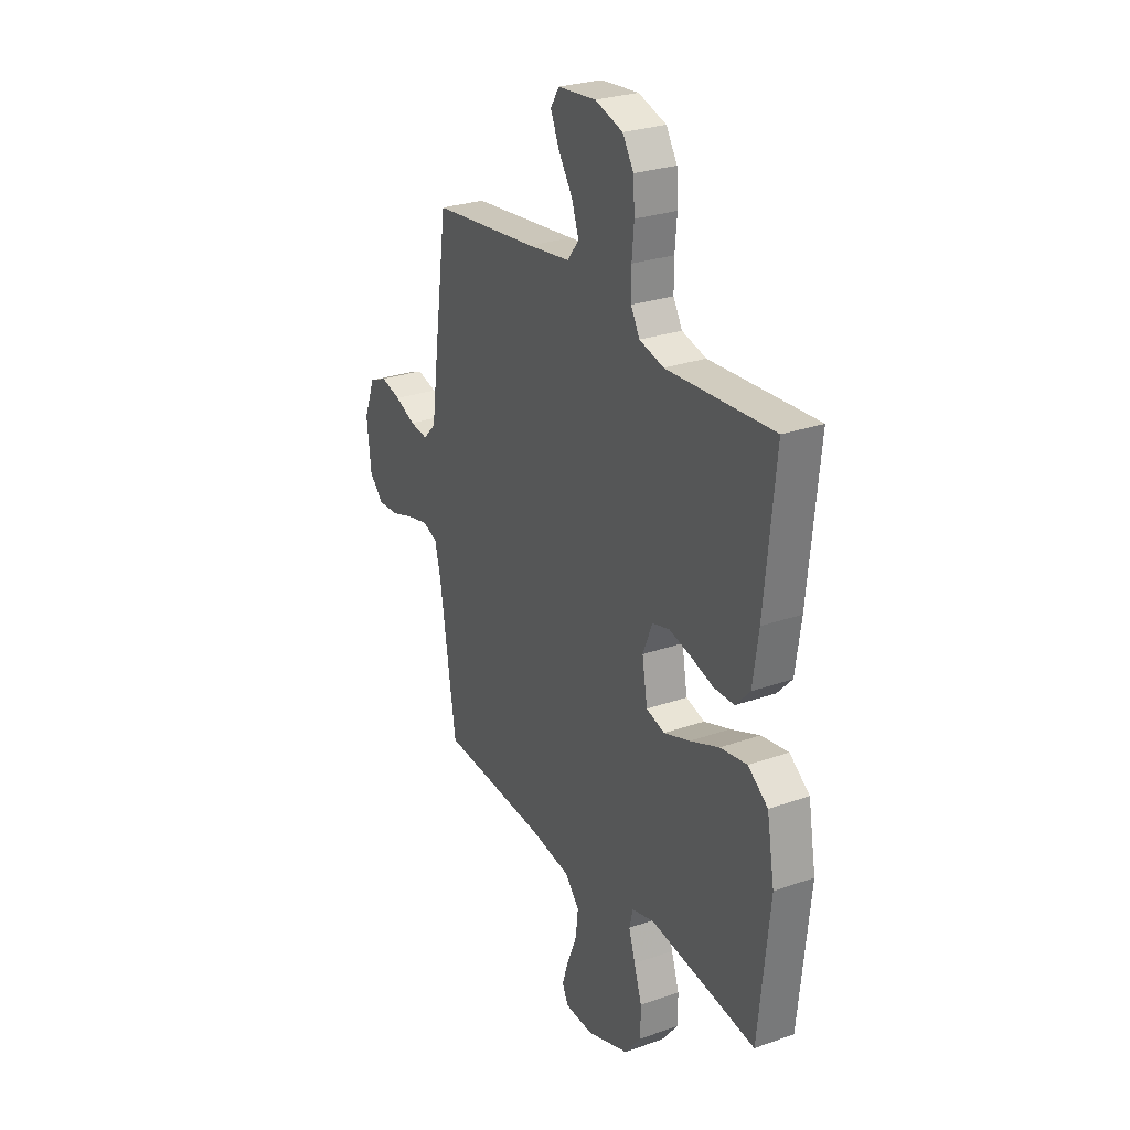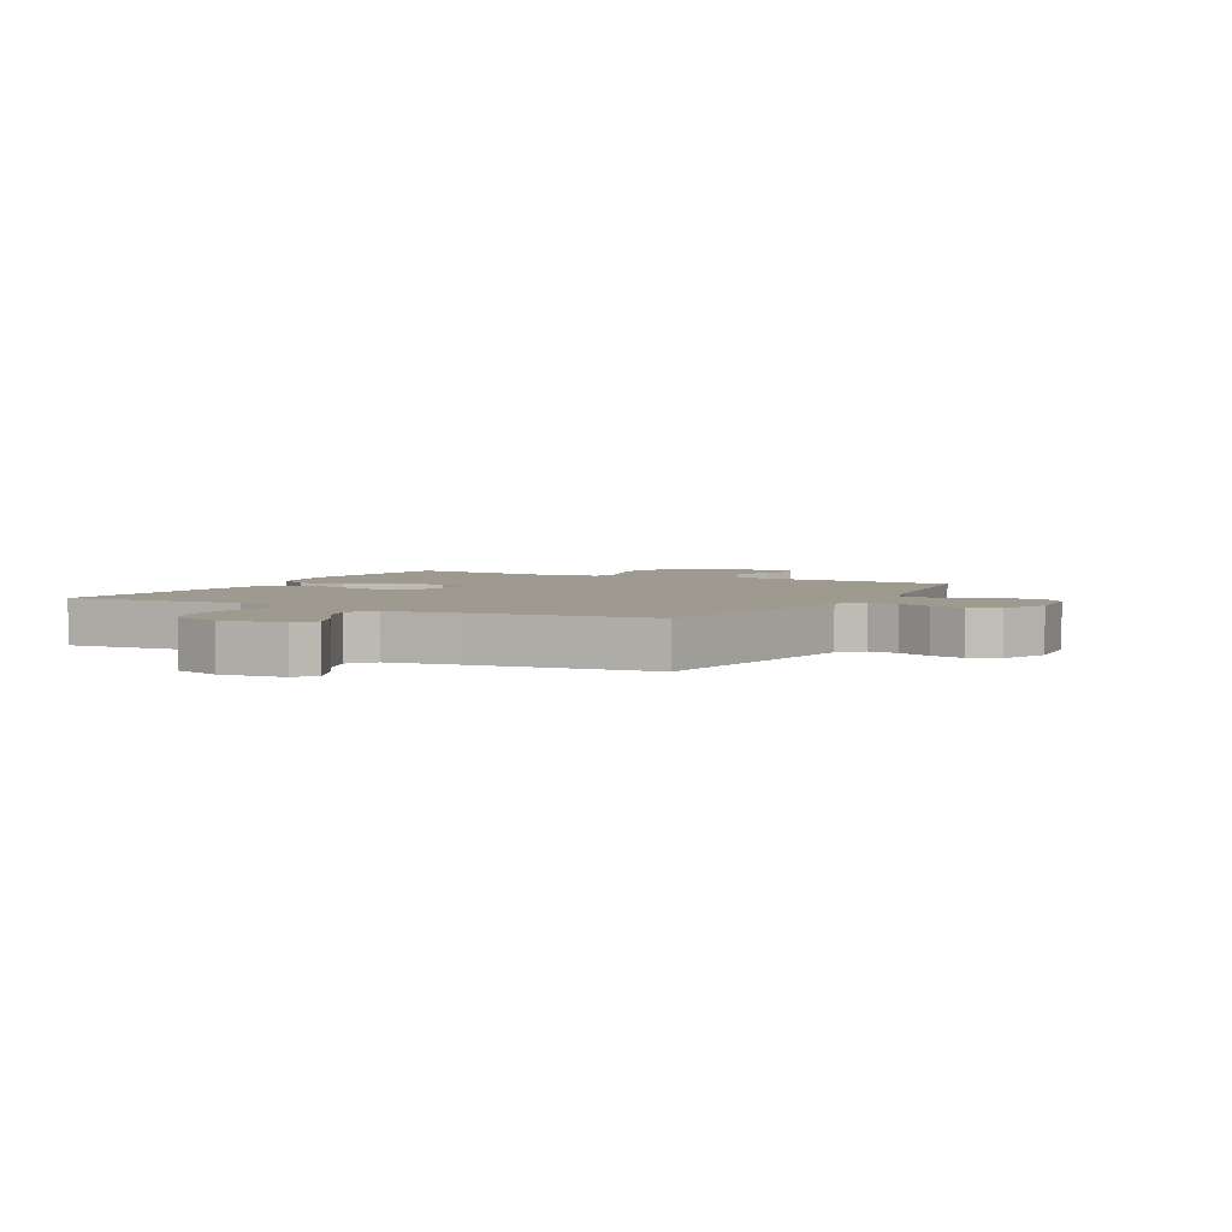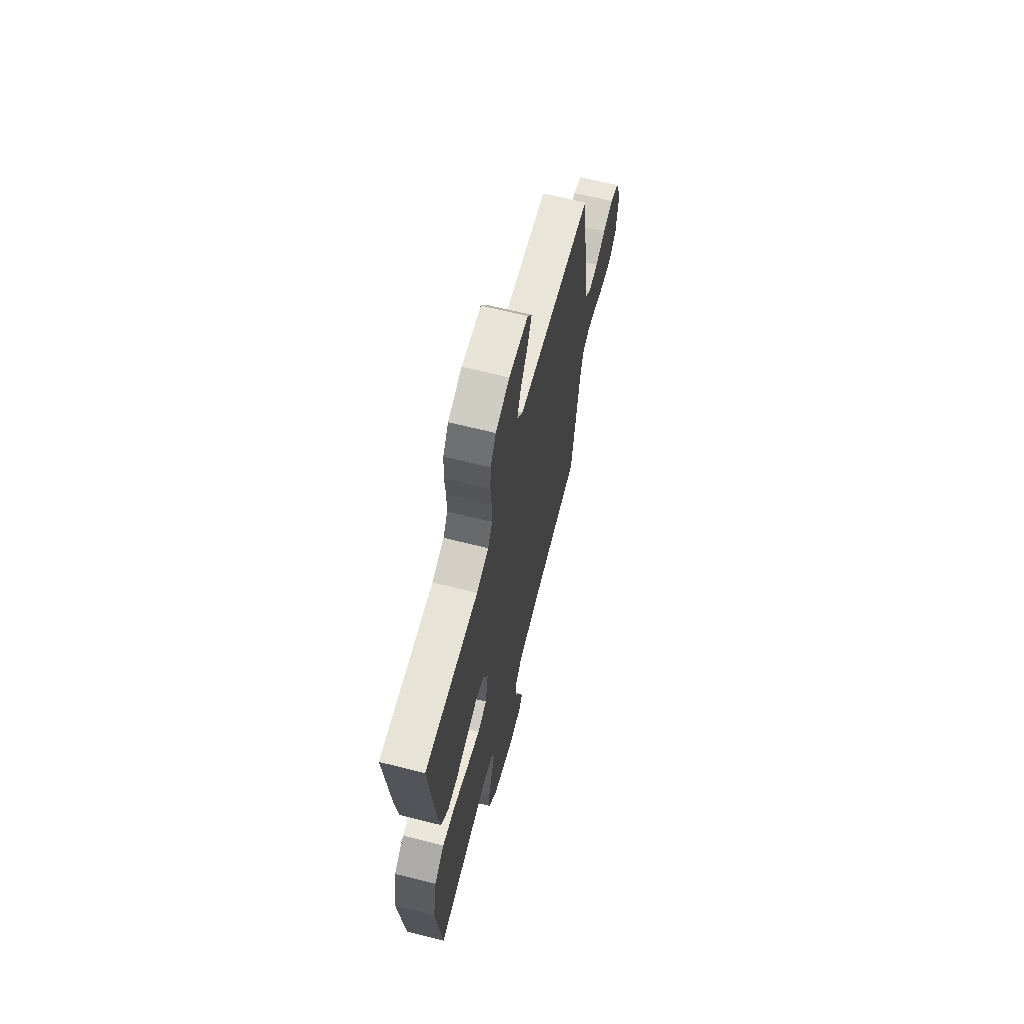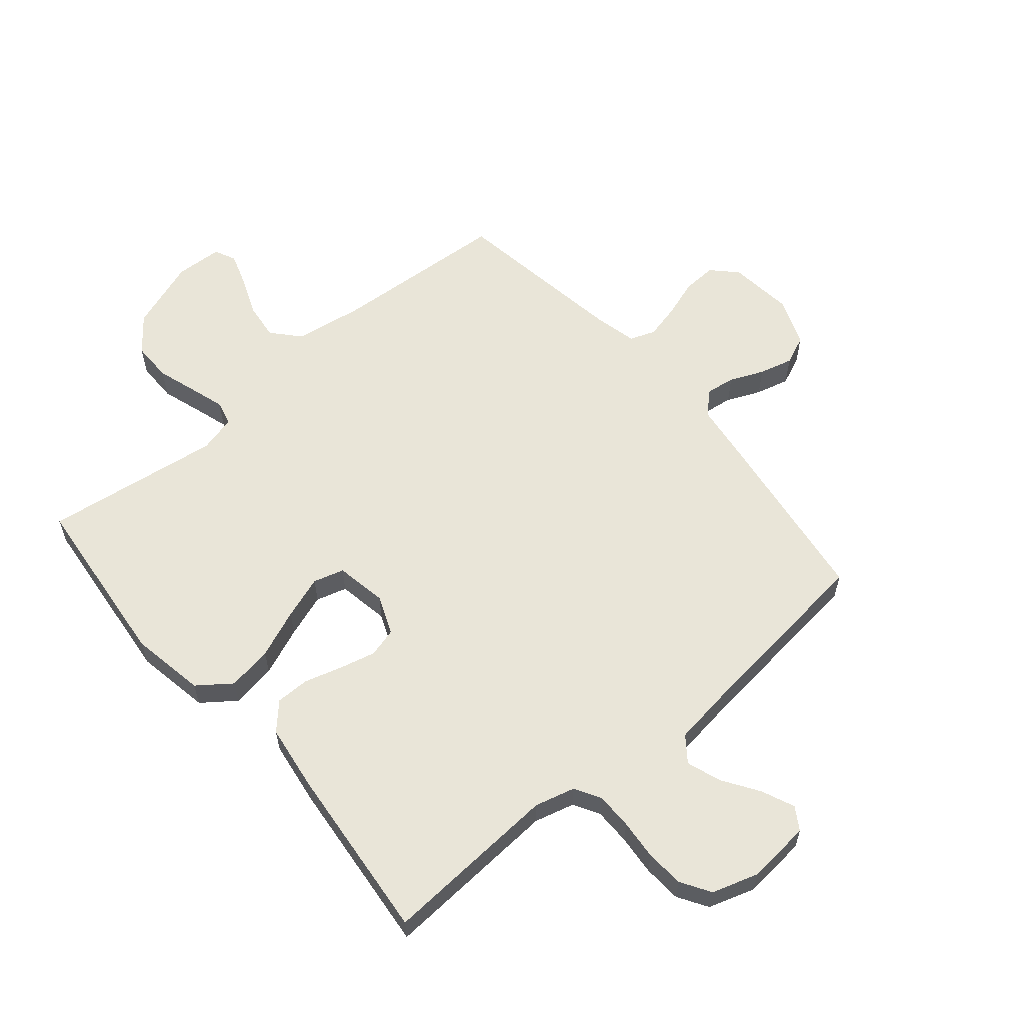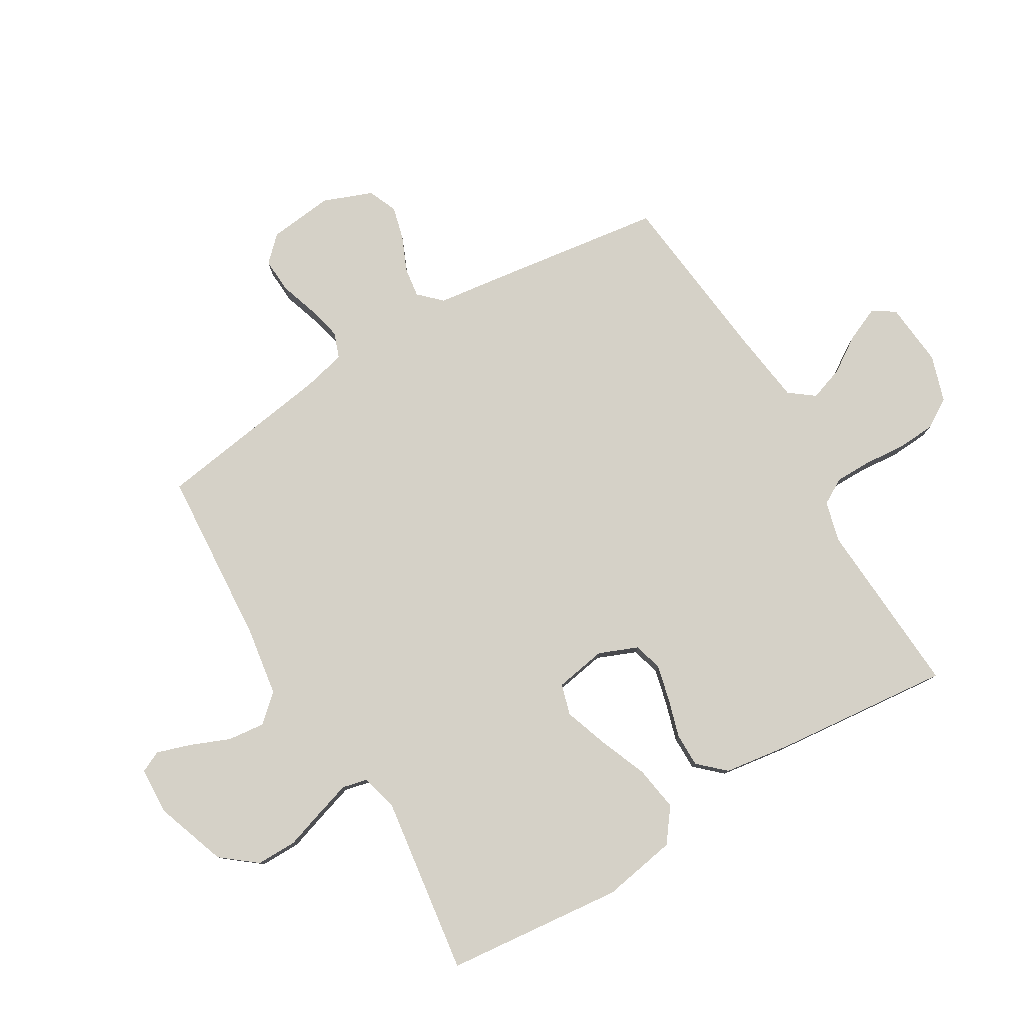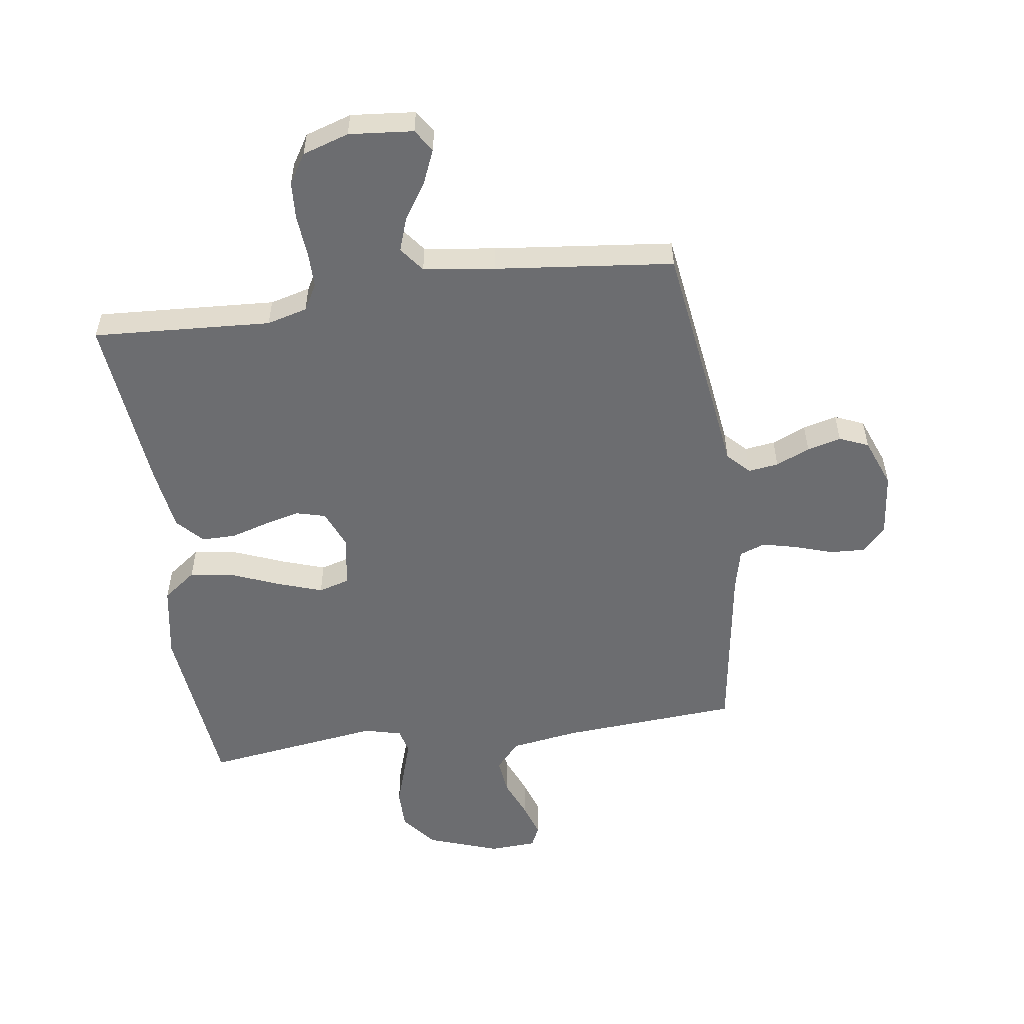
<metadata>
{"format":"obj","ext":"obj","renderer":"f3d","projection":"perspective","resolution":1024,"background":"white","views":[{"elev":27.4,"azim":-118.5,"up":"+Z"},{"elev":3.6,"azim":28.0,"up":"+Y"},{"elev":65.7,"azim":-75.8,"up":"+Z"},{"elev":59.7,"azim":-40.3,"up":"+Y"},{"elev":79.3,"azim":-120.8,"up":"+Y"},{"elev":-54.0,"azim":8.1,"up":"+Y"}]}
</metadata>
<code>
v -0.5 0.07 0.5
v -0.2 0.07 0.482
v -0.132 0.07 0.5
v -0.107 0.07 0.544
v -0.107 0.07 0.606
v -0.113 0.07 0.674
v -0.109 0.07 0.739
v -0.078 0.07 0.789
v 0 0.07 0.814
v 0.108 0.07 0.804
v 0.132 0.07 0.766
v 0.108 0.07 0.71
v 0.068 0.07 0.649
v 0.048 0.07 0.591
v 0.08 0.07 0.549
v 0.2 0.07 0.533
v 0.5 0.07 0.5
v 0.542 0.07 0.2
v 0.556 0.07 0.094
v 0.592 0.07 0.057
v 0.643 0.07 0.064
v 0.7 0.07 0.089
v 0.757 0.07 0.104
v 0.806 0.07 0.083
v 0.838 0.07 0
v 0.826 0.07 -0.109
v 0.786 0.07 -0.15
v 0.728 0.07 -0.147
v 0.664 0.07 -0.126
v 0.605 0.07 -0.112
v 0.562 0.07 -0.128
v 0.545 0.07 -0.2
v 0.5 0.07 -0.5
v 0.2 0.07 -0.521
v 0.085 0.07 -0.539
v 0.044 0.07 -0.585
v 0.051 0.07 -0.647
v 0.078 0.07 -0.713
v 0.097 0.07 -0.771
v 0.08 0.07 -0.807
v 0 0.07 -0.811
v -0.12 0.07 -0.769
v -0.167 0.07 -0.71
v -0.167 0.07 -0.642
v -0.145 0.07 -0.574
v -0.127 0.07 -0.516
v -0.137 0.07 -0.474
v -0.2 0.07 -0.458
v -0.5 0.07 -0.5
v -0.531 0.07 -0.2
v -0.509 0.07 -0.074
v -0.453 0.07 -0.032
v -0.377 0.07 -0.044
v -0.295 0.07 -0.077
v -0.222 0.07 -0.102
v -0.17 0.07 -0.087
v -0.155 0.07 0
v -0.182 0.07 0.066
v -0.231 0.07 0.079
v -0.292 0.07 0.064
v -0.356 0.07 0.045
v -0.413 0.07 0.045
v -0.454 0.07 0.089
v -0.47 0.07 0.2
v -0.5 0 0.5
v -0.2 0 0.482
v -0.132 0 0.5
v -0.107 0 0.544
v -0.107 0 0.606
v -0.113 0 0.674
v -0.109 0 0.739
v -0.078 0 0.789
v 0 0 0.814
v 0.108 0 0.804
v 0.132 0 0.766
v 0.108 0 0.71
v 0.068 0 0.649
v 0.048 0 0.591
v 0.08 0 0.549
v 0.2 0 0.533
v 0.5 0 0.5
v 0.542 0 0.2
v 0.556 0 0.094
v 0.592 0 0.057
v 0.643 0 0.064
v 0.7 0 0.089
v 0.757 0 0.104
v 0.806 0 0.083
v 0.838 0 0
v 0.826 0 -0.109
v 0.786 0 -0.15
v 0.728 0 -0.147
v 0.664 0 -0.126
v 0.605 0 -0.112
v 0.562 0 -0.128
v 0.545 0 -0.2
v 0.5 0 -0.5
v 0.2 0 -0.521
v 0.085 0 -0.539
v 0.044 0 -0.585
v 0.051 0 -0.647
v 0.078 0 -0.713
v 0.097 0 -0.771
v 0.08 0 -0.807
v 0 0 -0.811
v -0.12 0 -0.769
v -0.167 0 -0.71
v -0.167 0 -0.642
v -0.145 0 -0.574
v -0.127 0 -0.516
v -0.137 0 -0.474
v -0.2 0 -0.458
v -0.5 0 -0.5
v -0.531 0 -0.2
v -0.509 0 -0.074
v -0.453 0 -0.032
v -0.377 0 -0.044
v -0.295 0 -0.077
v -0.222 0 -0.102
v -0.17 0 -0.087
v -0.155 0 0
v -0.182 0 0.066
v -0.231 0 0.079
v -0.292 0 0.064
v -0.356 0 0.045
v -0.413 0 0.045
v -0.454 0 0.089
v -0.47 0 0.2
f 64 1 2
f 63 64 2
f 62 63 2
f 61 62 2
f 60 61 2
f 59 60 2 3
f 58 59 3 4
f 57 58 4
f 52 53 54
f 51 52 54
f 50 51 54
f 49 50 54
f 48 49 54
f 47 48 54 55
f 46 47 55 56
f 43 44 45
f 42 43 45
f 41 42 45
f 40 41 45
f 39 40 45
f 38 39 45
f 37 38 45
f 36 37 45 46
f 46 56 57
f 36 46 57
f 35 36 57
f 32 33 34
f 35 57 4
f 34 35 4
f 32 34 4
f 31 32 4
f 27 28 29
f 26 27 29
f 25 26 29
f 24 25 29
f 23 24 29
f 22 23 29
f 21 22 29
f 20 21 29 30
f 16 17 18 19
f 15 16 19
f 31 4 5
f 30 31 5
f 20 30 5
f 19 20 5
f 15 19 5
f 11 12 13
f 10 11 13
f 9 10 13 14
f 7 8 9 14
f 7 14 15
f 6 7 15
f 5 6 15
f 66 65 128
f 66 128 127
f 66 127 126
f 66 126 125
f 66 125 124
f 67 66 124 123
f 68 67 123 122
f 68 122 121
f 118 117 116
f 118 116 115
f 118 115 114
f 118 114 113
f 118 113 112
f 119 118 112 111
f 120 119 111 110
f 109 108 107
f 109 107 106
f 109 106 105
f 109 105 104
f 109 104 103
f 109 103 102
f 109 102 101
f 110 109 101 100
f 121 120 110
f 121 110 100
f 121 100 99
f 98 97 96
f 68 121 99
f 68 99 98
f 68 98 96
f 68 96 95
f 93 92 91
f 93 91 90
f 93 90 89
f 93 89 88
f 93 88 87
f 93 87 86
f 93 86 85
f 94 93 85 84
f 83 82 81 80
f 83 80 79
f 69 68 95
f 69 95 94
f 69 94 84
f 69 84 83
f 69 83 79
f 77 76 75
f 77 75 74
f 78 77 74 73
f 78 73 72 71
f 79 78 71
f 79 71 70
f 79 70 69
f 1 65 66 2
f 2 66 67 3
f 3 67 68 4
f 4 68 69 5
f 5 69 70 6
f 6 70 71 7
f 7 71 72 8
f 8 72 73 9
f 9 73 74 10
f 10 74 75 11
f 11 75 76 12
f 12 76 77 13
f 13 77 78 14
f 14 78 79 15
f 15 79 80 16
f 16 80 81 17
f 17 81 82 18
f 18 82 83 19
f 19 83 84 20
f 20 84 85 21
f 21 85 86 22
f 22 86 87 23
f 23 87 88 24
f 24 88 89 25
f 25 89 90 26
f 26 90 91 27
f 27 91 92 28
f 28 92 93 29
f 29 93 94 30
f 30 94 95 31
f 31 95 96 32
f 32 96 97 33
f 33 97 98 34
f 34 98 99 35
f 35 99 100 36
f 36 100 101 37
f 37 101 102 38
f 38 102 103 39
f 39 103 104 40
f 40 104 105 41
f 41 105 106 42
f 42 106 107 43
f 43 107 108 44
f 44 108 109 45
f 45 109 110 46
f 46 110 111 47
f 47 111 112 48
f 48 112 113 49
f 49 113 114 50
f 50 114 115 51
f 51 115 116 52
f 52 116 117 53
f 53 117 118 54
f 54 118 119 55
f 55 119 120 56
f 56 120 121 57
f 57 121 122 58
f 58 122 123 59
f 59 123 124 60
f 60 124 125 61
f 61 125 126 62
f 62 126 127 63
f 63 127 128 64
f 64 128 65 1

</code>
